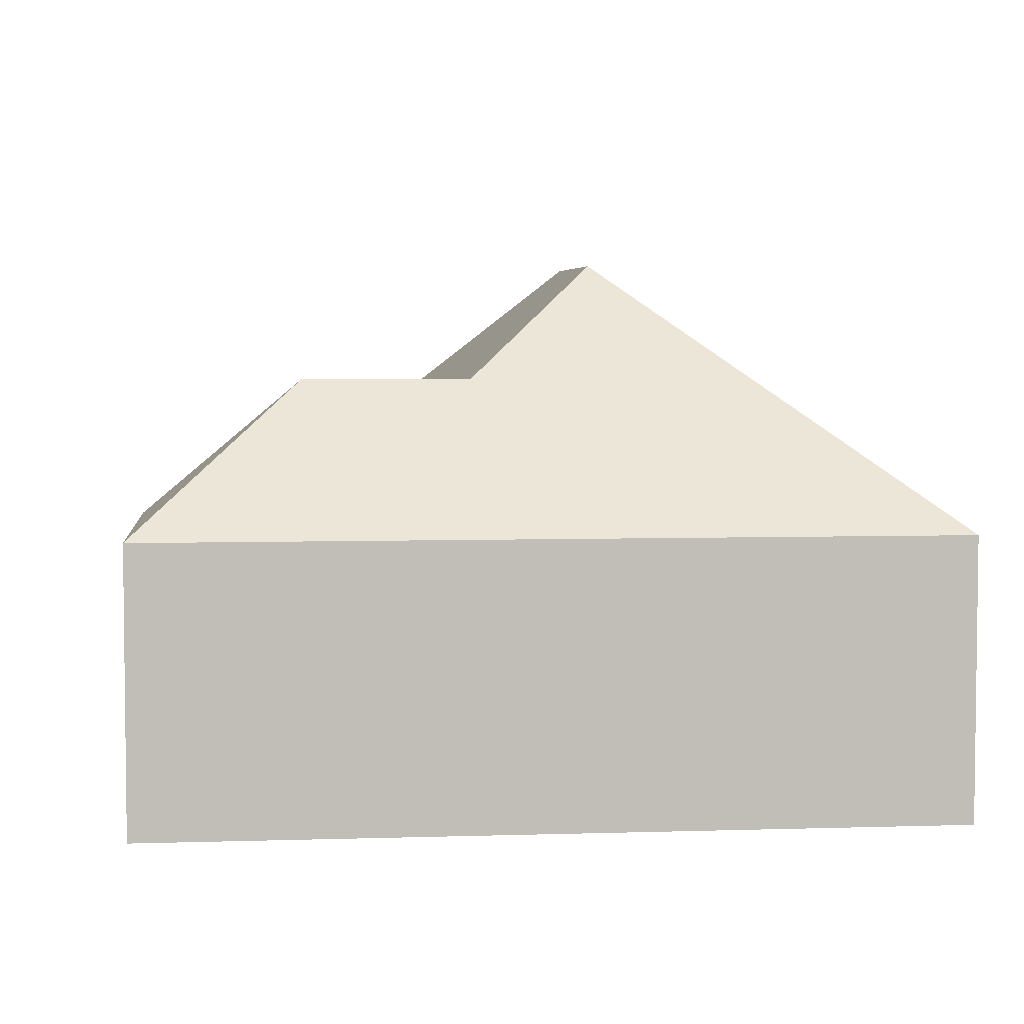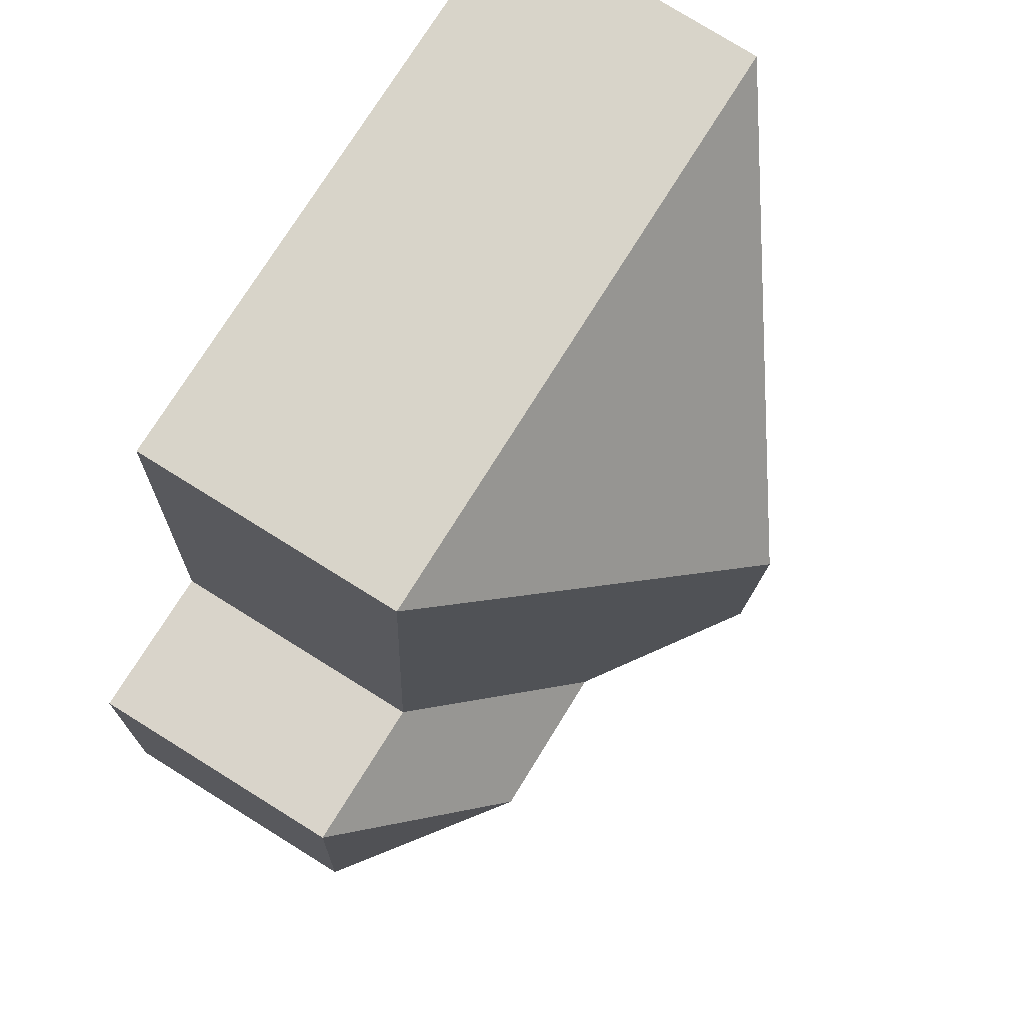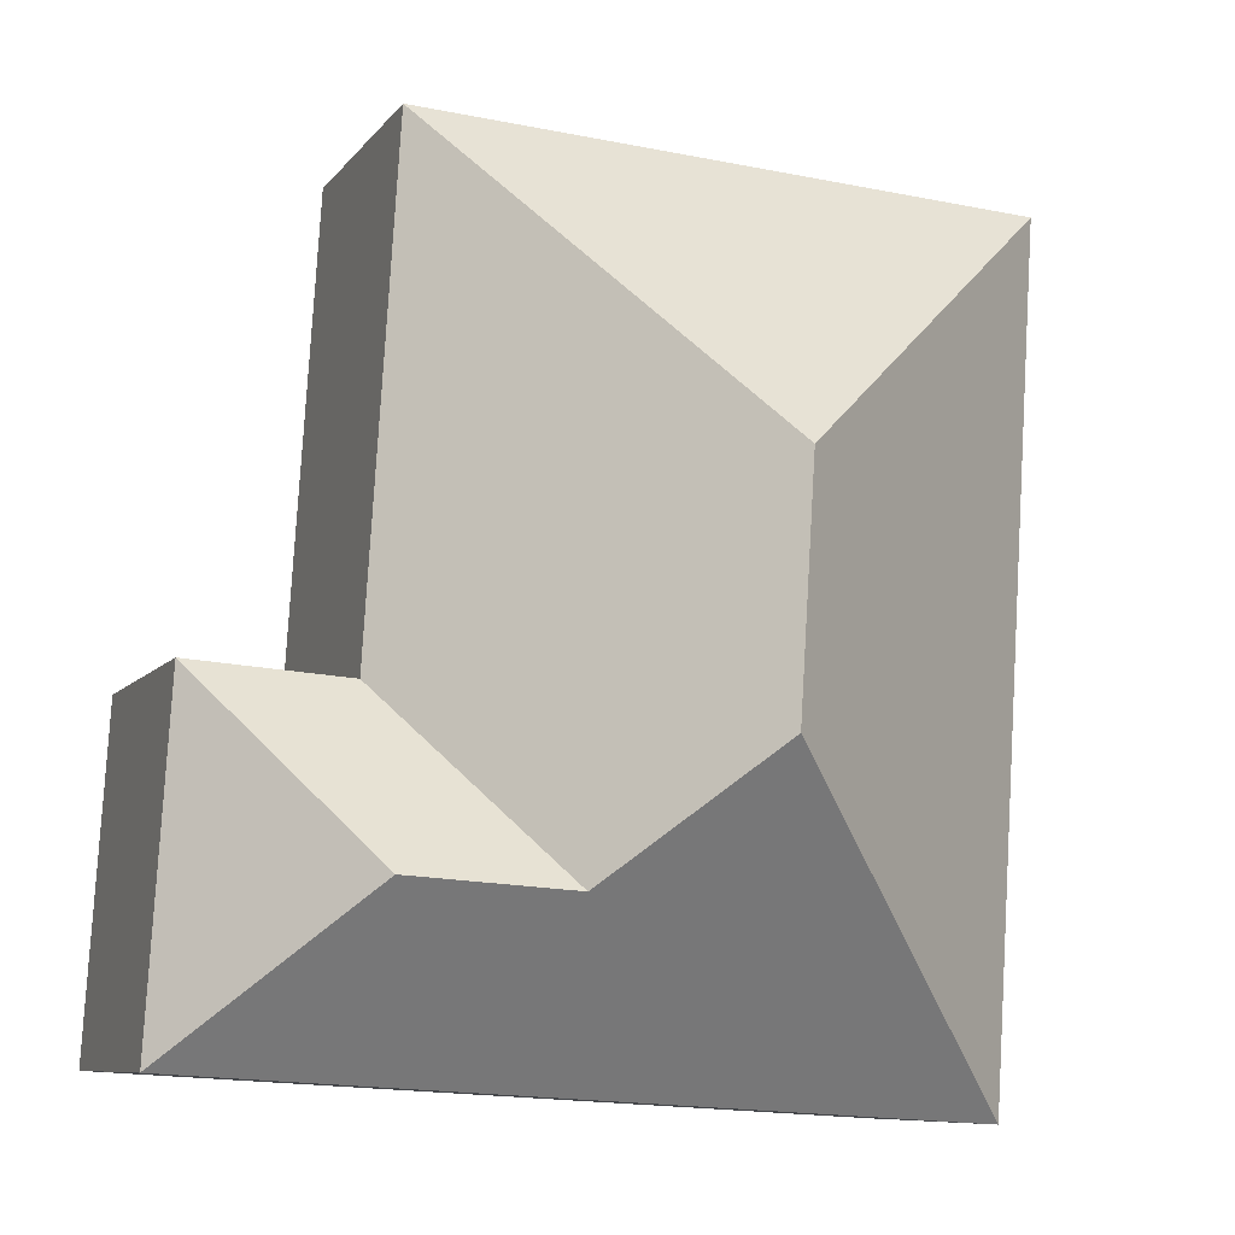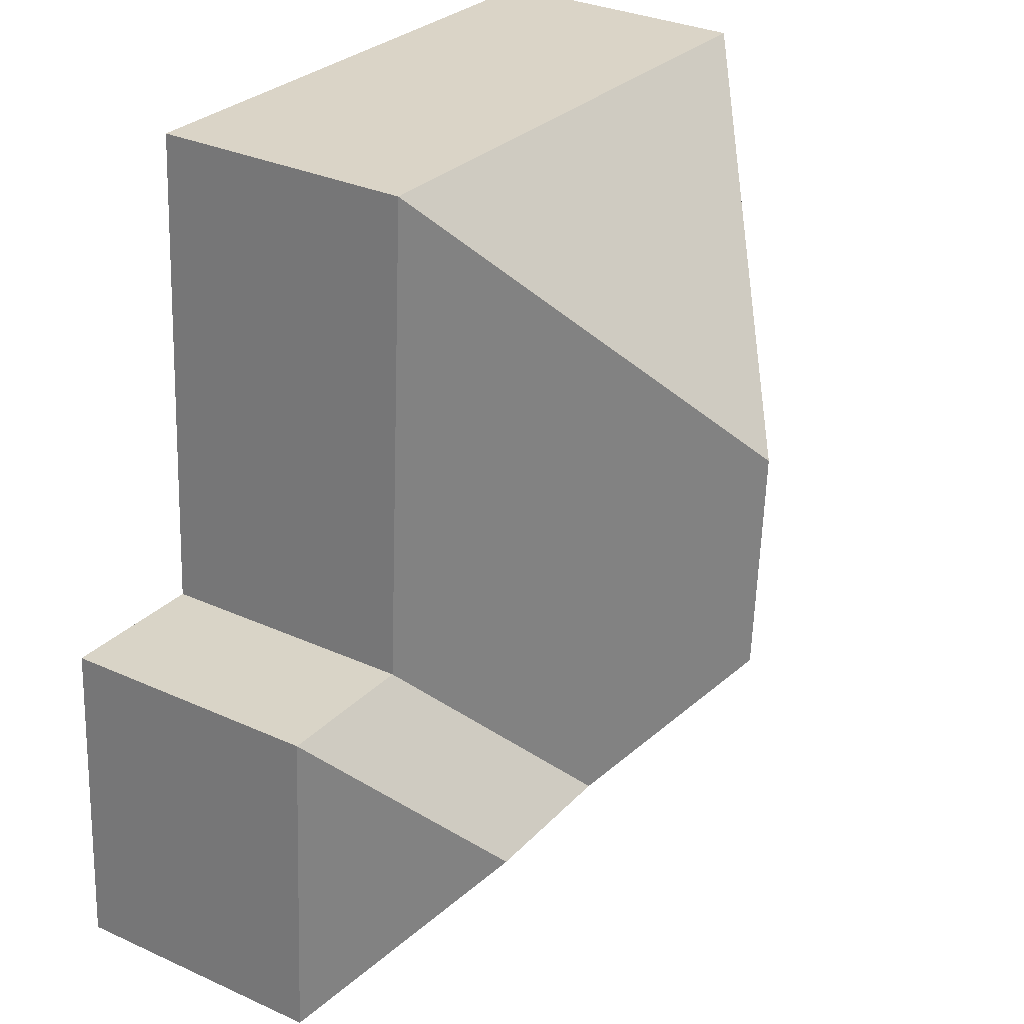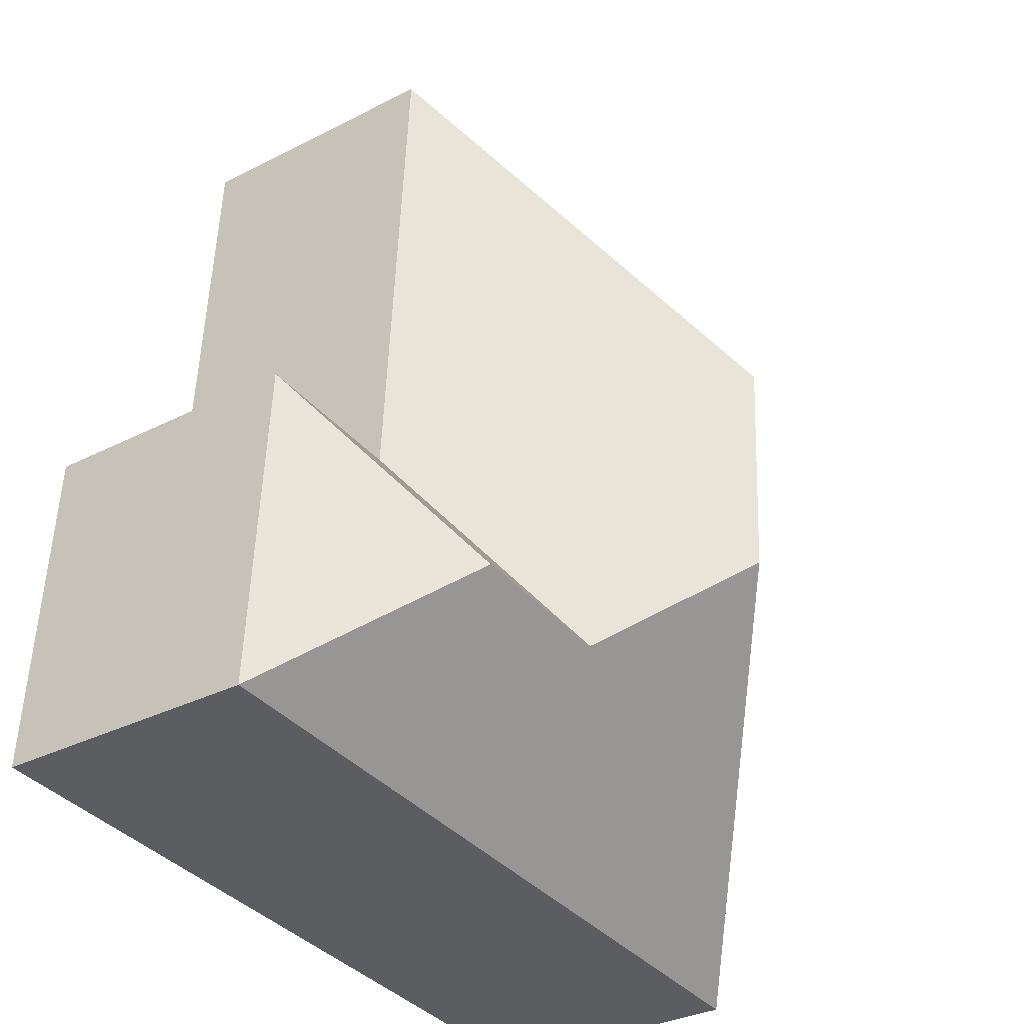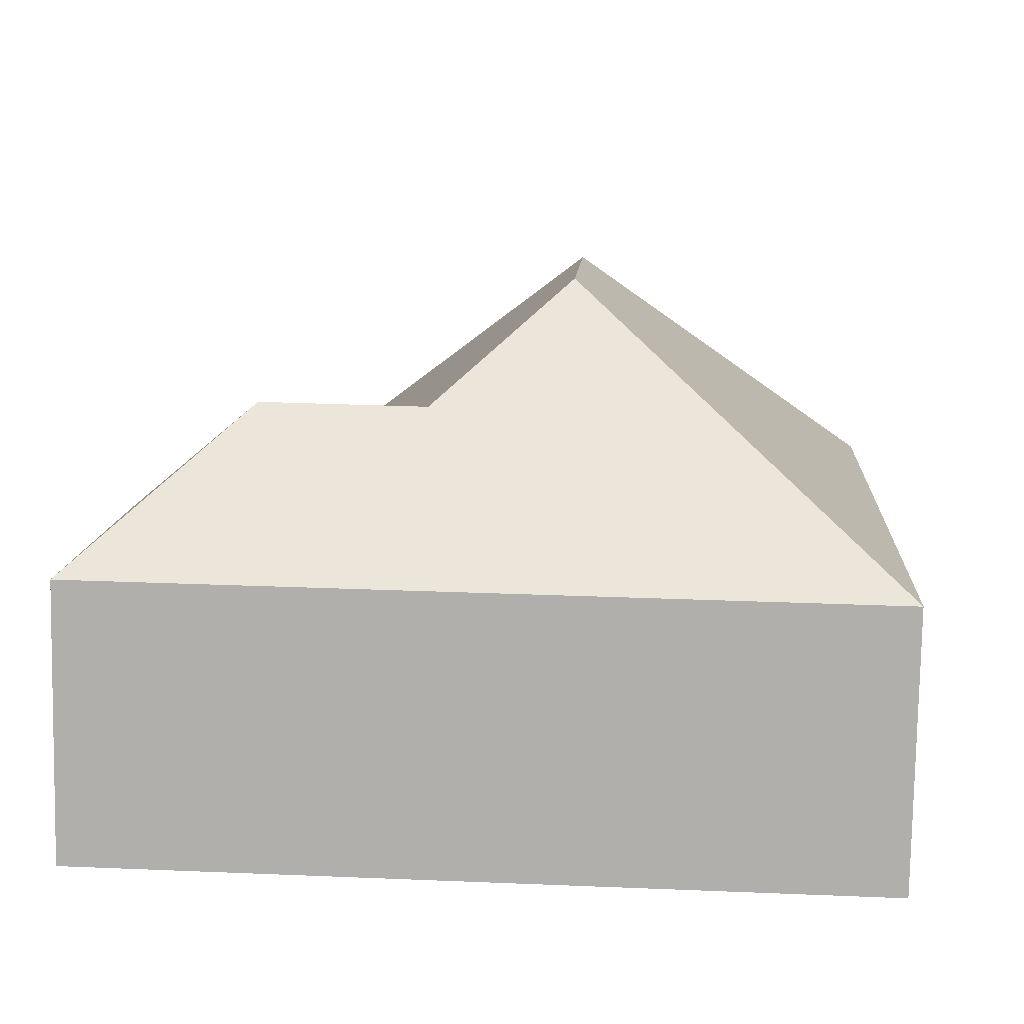
<metadata>
{"format":"obj","ext":"obj","renderer":"f3d","projection":"perspective","resolution":1024,"background":"white","views":[{"elev":4.6,"azim":170.6,"up":"+Y"},{"elev":78.5,"azim":121.8,"up":"+Z"},{"elev":-8.5,"azim":159.3,"up":"+Z"},{"elev":31.6,"azim":122.7,"up":"+Z"},{"elev":-32.6,"azim":125.4,"up":"+Z"},{"elev":-78.8,"azim":179.0,"up":"+Z"}]}
</metadata>
<code>
o CG10_500_034059_0032
v 26.21 75 -257.8
v 241.8 75 -244.5
v 149.4 114 -204.3
v 194.4 114.1 -201.4
v 110.7 145 -170.2
v 192.1 75 -153.4
v 235.9 75 -150.5
v 106.6 145 -104.7
v 183.2 75 -12.33
v 11.51 75 -23.1
v 26.21 0 -257.8
v 241.8 0 -244.5
v 235.9 0 -150.5
v 192.1 0 -153.4
v 183.2 0 -12.33
v 11.51 0 -23.1
f 10 9 8
f 9 8 5 3 6
f 6 3 4 7
f 7 4 2
f 1 5 8 10
f 1 5 3 4 2
f 11 12 13 14 15 16
f 1 11 12 2
f 2 12 13 7
f 7 13 14 6
f 6 14 15 9
f 9 15 16 10
f 10 16 11 1

</code>
